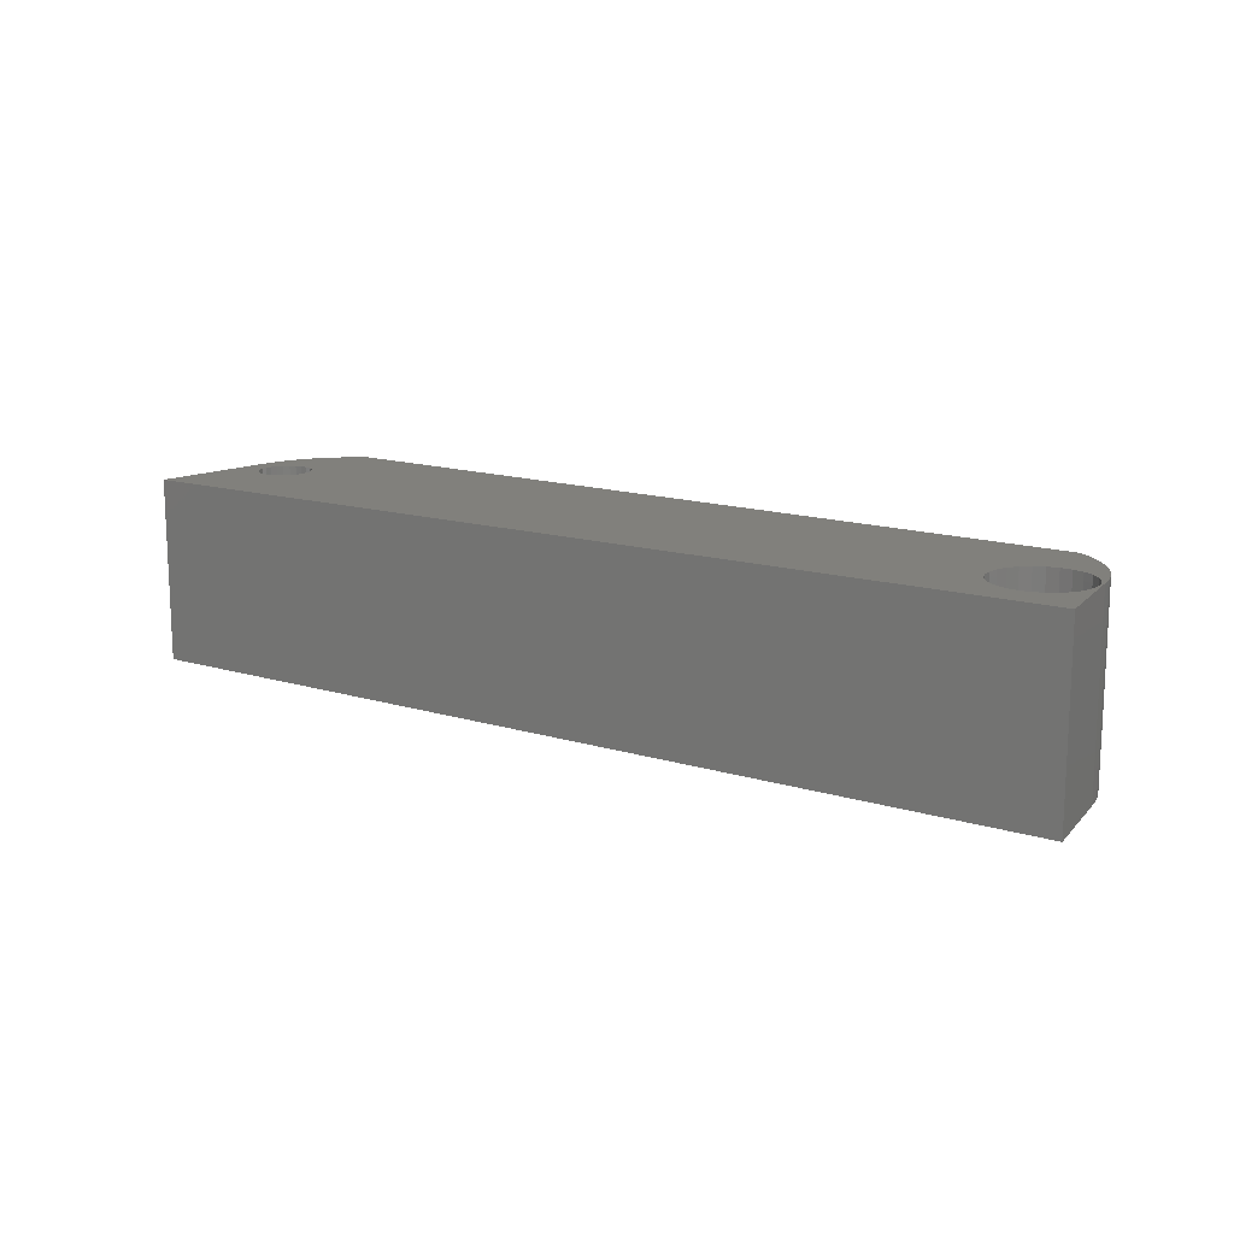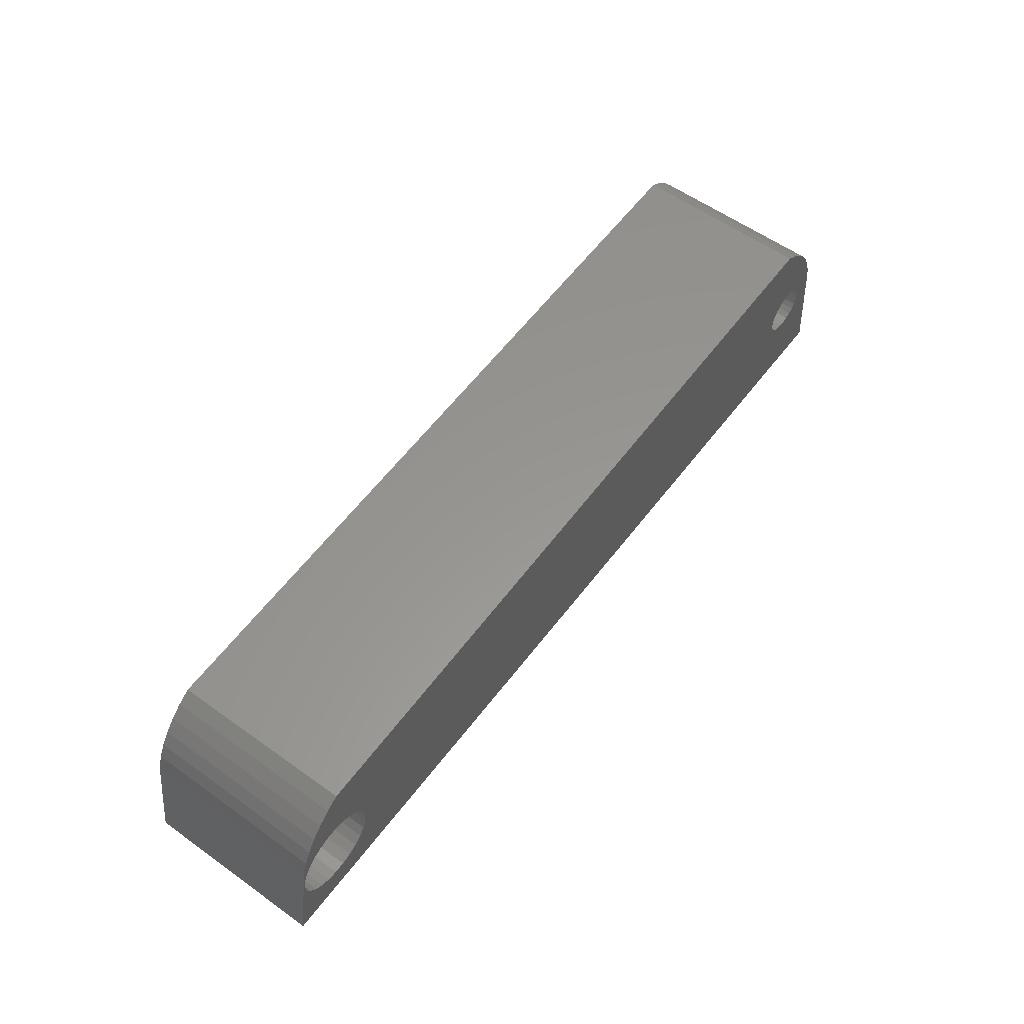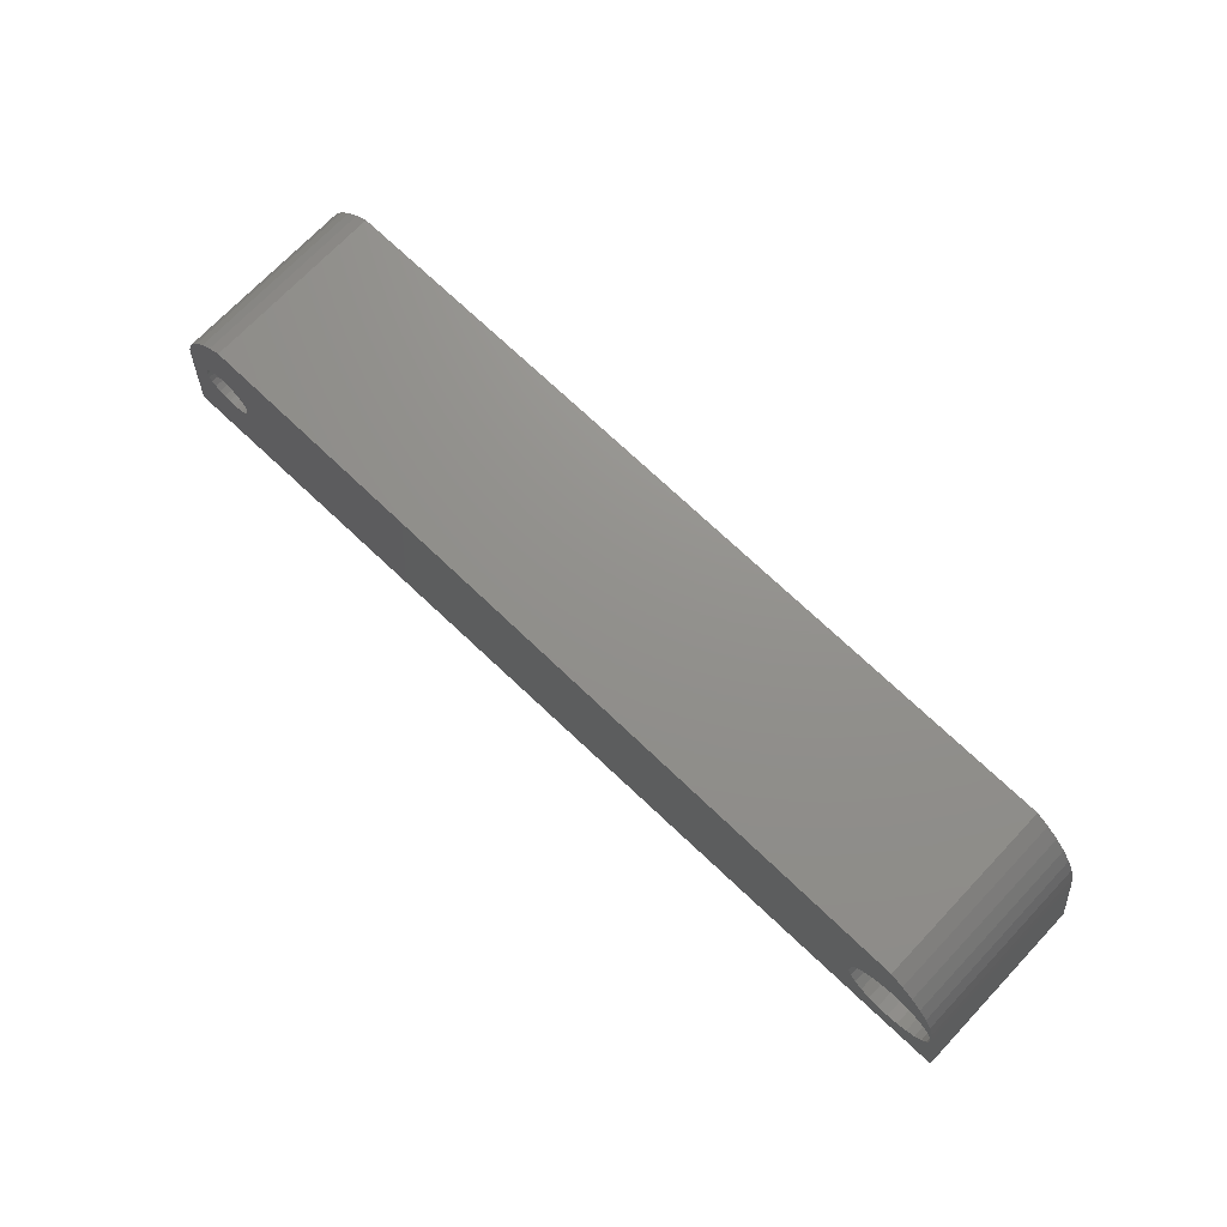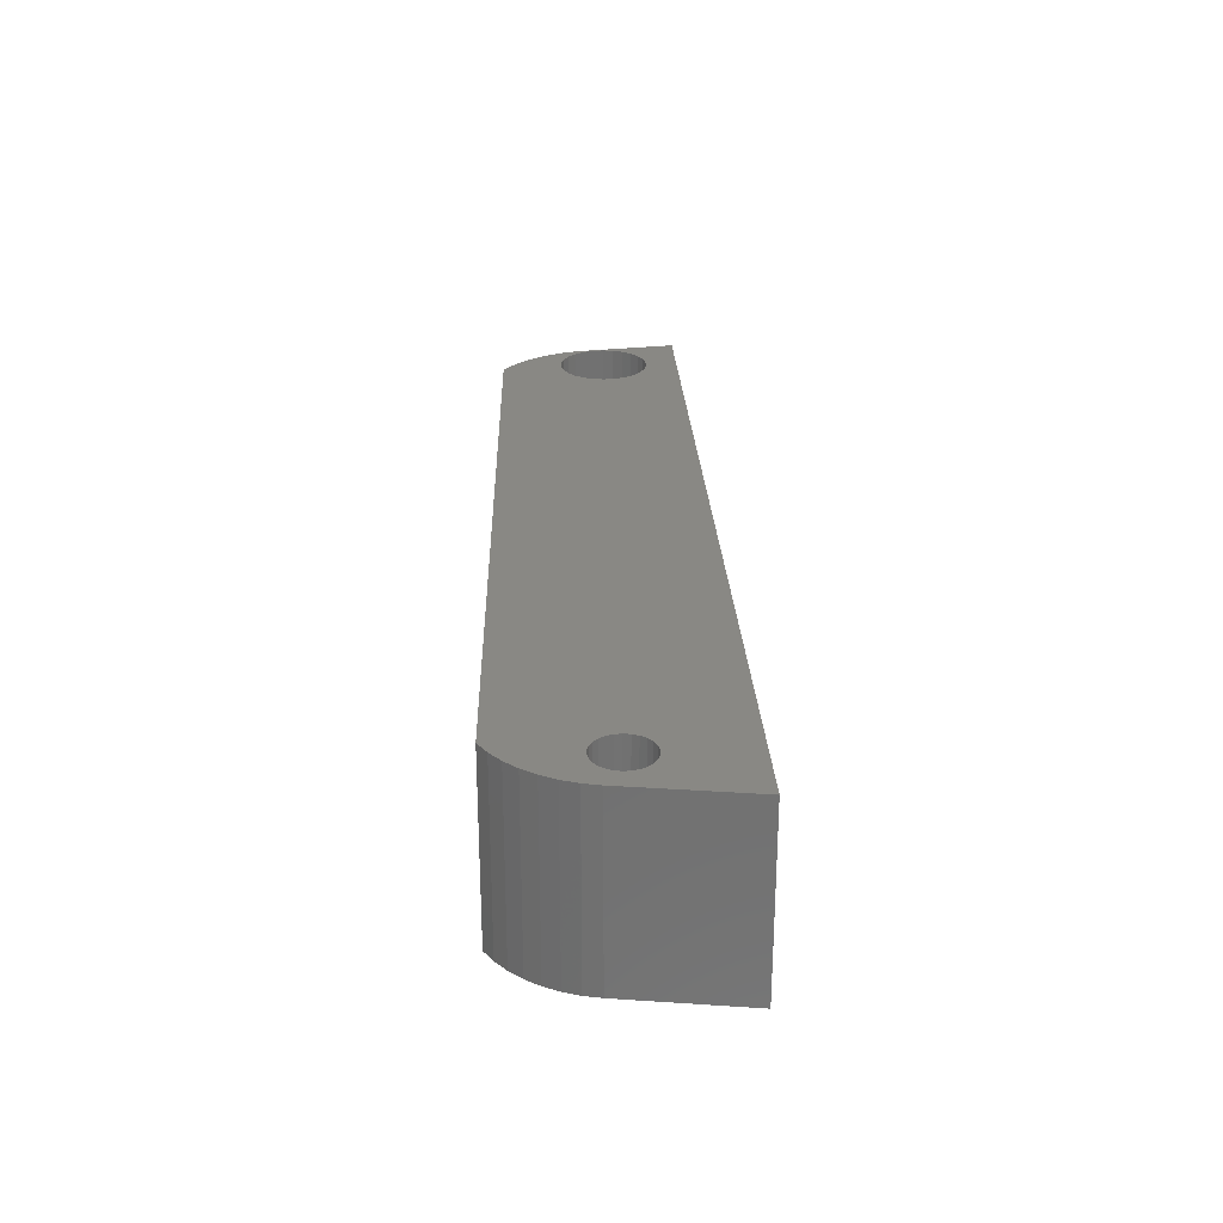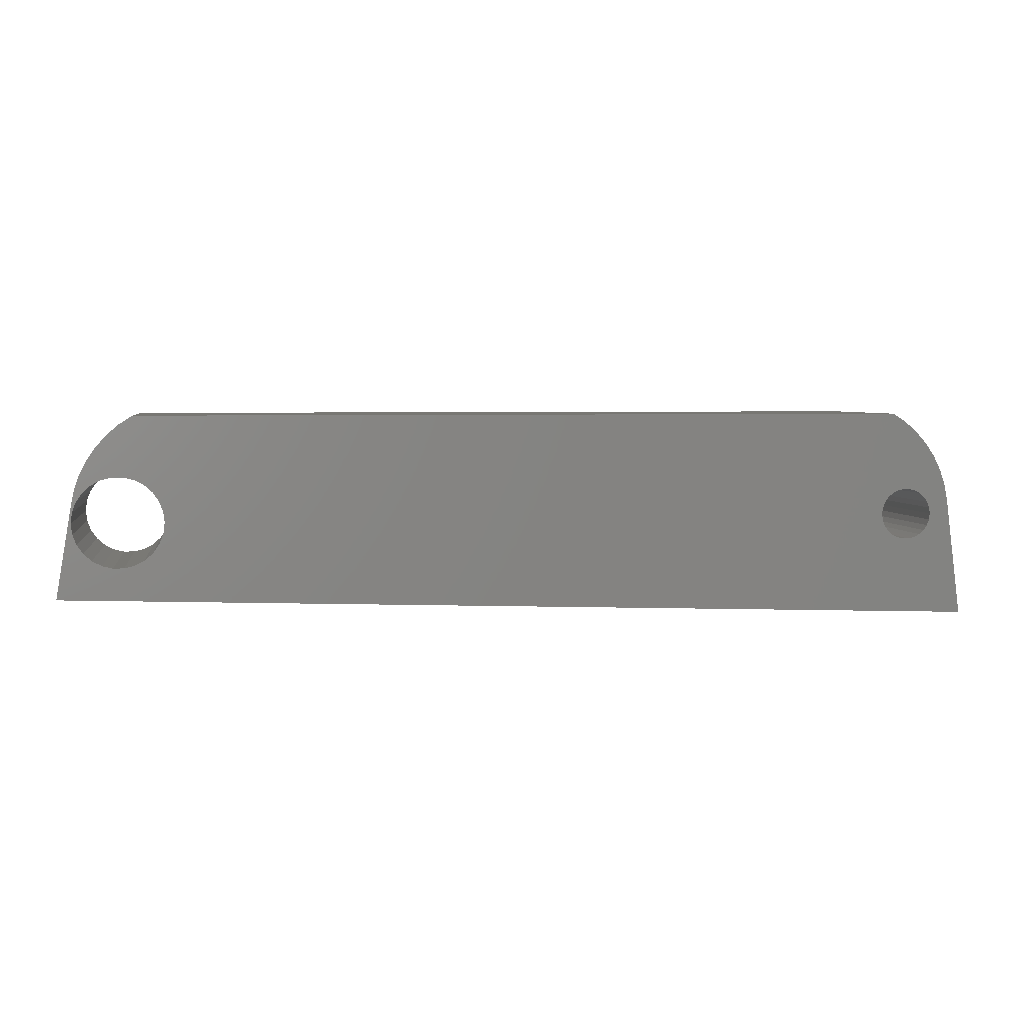
<metadata>
{"format":"stl","ext":"stl","renderer":"f3d","projection":"perspective","resolution":1024,"background":"white","views":[{"elev":14.2,"azim":-144.3,"up":"+Y"},{"elev":58.3,"azim":-53.6,"up":"+Z"},{"elev":72.2,"azim":-136.4,"up":"+Z"},{"elev":26.4,"azim":88.8,"up":"+Y"},{"elev":4.1,"azim":-9.0,"up":"+Z"}]}
</metadata>
<code>
# stl→obj: 210 verts, 424 faces
v 0.3011 -0.01587 -0.04603
v -1.011 -0.127 -0.003704
v -1.011 -0.01587 -0.003704
v 0.3011 -0.127 -0.04603
v -0.9899 -0.127 0.1233
v -0.9899 -0.01587 0.1233
v 0.2799 -0.01587 0.1233
v 0.2799 -0.127 0.1233
v -1.011 0.127 -0.003704
v 0.3011 0.127 -0.04603
v -0.9625 -0.127 0.04986
v -0.974 -0.127 0.06001
v -0.9827 -0.127 0.07261
v -0.949 -0.127 0.04275
v -0.9881 -0.127 0.08692
v -0.9341 -0.127 0.03909
v -0.9899 -0.127 0.1021
v -0.9188 -0.127 0.03909
v -0.9881 -0.127 0.1173
v -0.9039 -0.127 0.04275
v -0.9827 -0.127 0.1316
v -0.9857 -0.127 0.1455
v -0.974 -0.127 0.1442
v -0.9785 -0.127 0.1669
v -0.9625 -0.127 0.1544
v -0.949 -0.127 0.1615
v -0.9686 -0.127 0.1872
v -0.9341 -0.127 0.1651
v -0.956 -0.127 0.206
v -0.9411 -0.127 0.2229
v -0.9188 -0.127 0.1651
v -0.9241 -0.127 0.2378
v -0.9039 -0.127 0.1615
v -0.9053 -0.127 0.2503
v -0.8789 -0.127 0.1442
v -0.8702 -0.127 0.1316
v -0.8904 -0.127 0.1544
v -0.8904 -0.127 0.04986
v -0.8789 -0.127 0.06001
v 0.1887 -0.127 0.07756
v -0.8702 -0.127 0.07261
v 0.1954 -0.127 0.07164
v 0.1836 -0.127 0.0849
v -0.8648 -0.127 0.08692
v 0.2033 -0.127 0.06749
v 0.1804 -0.127 0.09325
v -0.863 -0.127 0.1021
v 0.2119 -0.127 0.06535
v 0.1794 -0.127 0.1021
v 0.2209 -0.127 0.06535
v 0.1804 -0.127 0.111
v -0.8648 -0.127 0.1173
v 0.2295 -0.127 0.06749
v 0.2374 -0.127 0.07164
v 0.2441 -0.127 0.07756
v 0.2492 -0.127 0.0849
v 0.2524 -0.127 0.111
v 0.2534 -0.127 0.1021
v 0.2492 -0.127 0.1193
v 0.2524 -0.127 0.09325
v 0.2756 -0.127 0.1455
v 0.2441 -0.127 0.1267
v 0.2374 -0.127 0.1326
v 0.2684 -0.127 0.1669
v 0.2295 -0.127 0.1367
v 0.1952 -0.127 0.2503
v 0.1954 -0.127 0.1326
v 0.2033 -0.127 0.1367
v 0.1887 -0.127 0.1267
v 0.1836 -0.127 0.1193
v 0.2585 -0.127 0.1872
v 0.2209 -0.127 0.1389
v 0.2141 -0.127 0.2378
v 0.246 -0.127 0.206
v 0.2119 -0.127 0.1389
v 0.2311 -0.127 0.2229
v -0.9241 -0.01587 0.2378
v -0.9053 -0.01587 0.2503
v -0.9411 -0.01587 0.2229
v -0.956 -0.01587 0.206
v -0.9686 -0.01587 0.1872
v -0.9785 -0.01587 0.1669
v -0.9857 -0.01587 0.1455
v -0.9899 0.127 0.1233
v 0.2756 -0.01587 0.1455
v 0.2684 -0.01587 0.1669
v 0.2585 -0.01587 0.1872
v 0.246 -0.01587 0.206
v 0.2311 -0.01587 0.2229
v 0.2141 -0.01587 0.2378
v 0.1952 -0.01587 0.2503
v 0.2799 0.127 0.1233
v -0.9625 0.127 0.04986
v -0.974 0.127 0.06001
v -0.9827 0.127 0.07261
v -0.949 0.127 0.04275
v -0.9881 0.127 0.08692
v -0.9341 0.127 0.03909
v -0.9899 0.127 0.1021
v -0.9188 0.127 0.03909
v -0.9881 0.127 0.1173
v -0.9039 0.127 0.04275
v -0.9827 0.127 0.1316
v -0.9857 0.127 0.1455
v -0.974 0.127 0.1442
v -0.9785 0.127 0.1669
v -0.9625 0.127 0.1544
v -0.949 0.127 0.1615
v -0.9686 0.127 0.1872
v -0.9341 0.127 0.1651
v -0.956 0.127 0.206
v -0.9411 0.127 0.2229
v -0.9188 0.127 0.1651
v -0.9241 0.127 0.2378
v -0.9039 0.127 0.1615
v -0.9053 0.127 0.2503
v -0.8702 0.127 0.1316
v -0.8789 0.127 0.1442
v -0.8904 0.127 0.1544
v -0.8904 0.127 0.04986
v -0.8789 0.127 0.06001
v 0.1887 0.127 0.07756
v -0.8702 0.127 0.07261
v 0.1954 0.127 0.07164
v 0.1836 0.127 0.0849
v -0.8648 0.127 0.08692
v 0.2033 0.127 0.06749
v 0.1804 0.127 0.09325
v -0.863 0.127 0.1021
v 0.2119 0.127 0.06535
v 0.1794 0.127 0.1021
v 0.2209 0.127 0.06535
v 0.1804 0.127 0.111
v -0.8648 0.127 0.1173
v 0.2295 0.127 0.06749
v 0.2374 0.127 0.07164
v 0.2441 0.127 0.07756
v 0.2492 0.127 0.0849
v 0.2534 0.127 0.1021
v 0.2524 0.127 0.111
v 0.2492 0.127 0.1193
v 0.2524 0.127 0.09325
v 0.2756 0.127 0.1455
v 0.2441 0.127 0.1267
v 0.2374 0.127 0.1326
v 0.2684 0.127 0.1669
v 0.2295 0.127 0.1367
v 0.1952 0.127 0.2503
v 0.2033 0.127 0.1367
v 0.1954 0.127 0.1326
v 0.1887 0.127 0.1267
v 0.1836 0.127 0.1193
v 0.2585 0.127 0.1872
v 0.2209 0.127 0.1389
v 0.2141 0.127 0.2378
v 0.246 0.127 0.206
v 0.2119 0.127 0.1389
v 0.2311 0.127 0.2229
v -0.8648 -0.01587 0.1173
v -0.863 -0.01587 0.1021
v -0.8702 -0.01587 0.1316
v -0.8789 -0.01587 0.1442
v -0.8904 -0.01587 0.1544
v -0.9039 -0.01587 0.1615
v -0.9188 -0.01587 0.1651
v -0.9341 -0.01587 0.1651
v -0.949 -0.01587 0.1615
v -0.9625 -0.01587 0.1544
v -0.974 -0.01587 0.1442
v -0.9827 -0.01587 0.1316
v -0.9881 -0.01587 0.1173
v -0.9899 -0.01587 0.1021
v -0.9881 -0.01587 0.08692
v -0.9827 -0.01587 0.07261
v -0.974 -0.01587 0.06001
v -0.9625 -0.01587 0.04986
v -0.949 -0.01587 0.04275
v -0.9341 -0.01587 0.03909
v -0.9188 -0.01587 0.03909
v -0.9039 -0.01587 0.04275
v -0.8904 -0.01587 0.04986
v -0.8789 -0.01587 0.06001
v -0.8702 -0.01587 0.07261
v -0.8648 -0.01587 0.08692
v 0.2524 -0.01587 0.111
v 0.2534 -0.01587 0.1021
v 0.2492 -0.01587 0.1193
v 0.2441 -0.01587 0.1267
v 0.2374 -0.01587 0.1326
v 0.2295 -0.01587 0.1367
v 0.2209 -0.01587 0.1389
v 0.2119 -0.01587 0.1389
v 0.2033 -0.01587 0.1367
v 0.1954 -0.01587 0.1326
v 0.1887 -0.01587 0.1267
v 0.1836 -0.01587 0.1193
v 0.1804 -0.01587 0.111
v 0.1794 -0.01587 0.1021
v 0.1804 -0.01587 0.09325
v 0.1836 -0.01587 0.0849
v 0.1887 -0.01587 0.07756
v 0.1954 -0.01587 0.07164
v 0.2033 -0.01587 0.06749
v 0.2119 -0.01587 0.06535
v 0.2209 -0.01587 0.06535
v 0.2295 -0.01587 0.06749
v 0.2374 -0.01587 0.07164
v 0.2441 -0.01587 0.07756
v 0.2492 -0.01587 0.0849
v 0.2524 -0.01587 0.09325
f 1 2 3
f 1 4 2
f 3 5 6
f 3 2 5
f 7 4 1
f 7 8 4
f 1 3 9
f 1 9 10
f 11 12 2
f 13 2 12
f 14 11 2
f 15 2 13
f 16 14 2
f 17 2 15
f 18 16 2
f 5 17 19
f 5 2 17
f 20 18 2
f 21 5 19
f 22 5 21
f 23 22 21
f 24 22 23
f 25 24 23
f 26 24 25
f 27 24 26
f 28 27 26
f 29 27 28
f 30 28 31
f 30 29 28
f 32 30 31
f 32 31 33
f 34 35 36
f 34 37 35
f 34 33 37
f 34 32 33
f 4 38 20
f 4 39 38
f 4 20 2
f 40 39 4
f 40 41 39
f 42 40 4
f 43 44 41
f 43 41 40
f 45 42 4
f 46 44 43
f 46 47 44
f 48 45 4
f 49 47 46
f 50 48 4
f 51 52 47
f 51 47 49
f 53 50 4
f 54 53 4
f 55 54 4
f 56 55 4
f 8 57 58
f 8 59 57
f 8 60 56
f 8 58 60
f 8 56 4
f 61 62 59
f 61 63 62
f 61 59 8
f 64 65 63
f 64 63 61
f 66 36 52
f 66 34 36
f 66 67 68
f 66 69 67
f 66 70 69
f 66 51 70
f 66 52 51
f 71 65 64
f 71 72 65
f 73 66 68
f 74 75 72
f 74 72 71
f 76 75 74
f 76 68 75
f 76 73 68
f 77 34 78
f 77 32 34
f 79 30 32
f 79 32 77
f 80 29 30
f 80 30 79
f 81 27 29
f 81 29 80
f 82 24 27
f 82 27 81
f 83 22 24
f 83 24 82
f 6 5 22
f 6 22 83
f 3 6 84
f 3 84 9
f 85 8 7
f 85 61 8
f 86 64 61
f 86 61 85
f 87 71 64
f 87 64 86
f 88 74 71
f 88 71 87
f 89 76 74
f 89 74 88
f 90 73 76
f 90 76 89
f 91 66 73
f 91 73 90
f 7 1 10
f 7 10 92
f 93 9 94
f 95 94 9
f 96 9 93
f 97 95 9
f 98 9 96
f 99 97 9
f 100 9 98
f 84 101 99
f 84 99 9
f 102 9 100
f 103 101 84
f 104 103 84
f 105 103 104
f 106 105 104
f 107 105 106
f 108 107 106
f 109 108 106
f 110 108 109
f 111 110 109
f 112 113 110
f 112 110 111
f 114 113 112
f 114 115 113
f 116 117 118
f 116 118 119
f 116 119 115
f 116 115 114
f 10 102 120
f 10 120 121
f 10 9 102
f 122 10 121
f 122 121 123
f 124 10 122
f 125 123 126
f 125 122 123
f 127 10 124
f 128 125 126
f 128 126 129
f 130 10 127
f 131 128 129
f 132 10 130
f 133 129 134
f 133 131 129
f 135 10 132
f 136 10 135
f 137 10 136
f 138 10 137
f 92 139 140
f 92 140 141
f 92 138 142
f 92 142 139
f 92 10 138
f 143 141 144
f 143 144 145
f 143 92 141
f 146 145 147
f 146 143 145
f 148 134 117
f 148 117 116
f 148 149 150
f 148 150 151
f 148 151 152
f 148 152 133
f 148 133 134
f 153 146 147
f 153 147 154
f 155 149 148
f 156 154 157
f 156 153 154
f 158 156 157
f 158 157 149
f 158 149 155
f 78 66 91
f 78 34 66
f 159 160 47
f 159 47 52
f 161 52 36
f 161 159 52
f 162 36 35
f 162 161 36
f 163 35 37
f 163 162 35
f 164 37 33
f 164 163 37
f 165 33 31
f 165 164 33
f 166 31 28
f 166 165 31
f 167 28 26
f 167 166 28
f 168 26 25
f 168 167 26
f 169 25 23
f 169 168 25
f 170 169 23
f 170 23 21
f 171 170 21
f 171 21 19
f 172 171 19
f 172 19 17
f 173 17 15
f 173 172 17
f 174 173 15
f 174 15 13
f 175 13 12
f 175 174 13
f 176 12 11
f 176 175 12
f 177 11 14
f 177 176 11
f 178 14 16
f 178 177 14
f 179 16 18
f 179 178 16
f 180 18 20
f 180 179 18
f 181 20 38
f 181 180 20
f 182 38 39
f 182 181 38
f 183 39 41
f 183 182 39
f 184 41 44
f 184 44 47
f 184 183 41
f 160 184 47
f 185 186 58
f 185 58 57
f 187 57 59
f 187 185 57
f 188 59 62
f 188 187 59
f 189 62 63
f 189 188 62
f 190 63 65
f 190 189 63
f 191 65 72
f 191 190 65
f 192 72 75
f 192 191 72
f 193 75 68
f 193 192 75
f 194 68 67
f 194 193 68
f 195 67 69
f 195 194 67
f 196 195 69
f 196 69 70
f 197 196 70
f 197 70 51
f 198 197 51
f 198 51 49
f 199 49 46
f 199 198 49
f 200 199 46
f 200 46 43
f 201 43 40
f 201 200 43
f 202 40 42
f 202 201 40
f 203 42 45
f 203 45 48
f 203 202 42
f 204 203 48
f 205 48 50
f 205 204 48
f 206 50 53
f 206 205 50
f 207 53 54
f 207 54 55
f 207 206 53
f 208 207 55
f 209 55 56
f 209 208 55
f 210 56 60
f 210 209 56
f 186 60 58
f 186 210 60
f 77 78 116
f 77 116 114
f 79 114 112
f 79 77 114
f 80 112 111
f 80 79 112
f 81 111 109
f 81 80 111
f 82 109 106
f 82 81 109
f 83 106 104
f 83 82 106
f 6 104 84
f 6 83 104
f 85 7 92
f 85 92 143
f 86 143 146
f 86 85 143
f 87 146 153
f 87 86 146
f 88 153 156
f 88 87 153
f 89 156 158
f 89 88 156
f 90 158 155
f 90 89 158
f 91 155 148
f 91 90 155
f 78 91 148
f 78 148 116
f 159 129 160
f 159 134 129
f 161 117 134
f 161 134 159
f 162 118 117
f 162 117 161
f 163 119 118
f 163 118 162
f 164 115 119
f 164 119 163
f 165 113 115
f 165 115 164
f 166 110 113
f 166 113 165
f 167 108 110
f 167 110 166
f 168 107 108
f 168 108 167
f 169 105 107
f 169 107 168
f 170 105 169
f 170 103 105
f 171 103 170
f 171 101 103
f 172 101 171
f 172 99 101
f 173 97 99
f 173 99 172
f 174 97 173
f 174 95 97
f 175 94 95
f 175 95 174
f 176 93 94
f 176 94 175
f 177 96 93
f 177 98 96
f 177 93 176
f 178 98 177
f 179 100 98
f 179 102 100
f 179 98 178
f 180 102 179
f 181 120 102
f 181 102 180
f 182 121 120
f 182 120 181
f 183 123 121
f 183 121 182
f 184 126 123
f 184 123 183
f 160 129 126
f 160 126 184
f 185 139 186
f 185 140 139
f 187 141 140
f 187 140 185
f 188 144 141
f 188 141 187
f 189 145 144
f 189 144 188
f 190 147 145
f 190 145 189
f 191 154 147
f 191 147 190
f 192 157 154
f 192 154 191
f 193 149 157
f 193 157 192
f 194 150 149
f 194 149 193
f 195 151 150
f 195 150 194
f 196 151 195
f 196 152 151
f 197 152 196
f 197 133 152
f 198 133 197
f 198 131 133
f 199 128 131
f 199 131 198
f 200 128 199
f 200 125 128
f 201 122 125
f 201 125 200
f 202 124 122
f 202 122 201
f 203 127 124
f 203 124 202
f 204 130 127
f 204 132 130
f 204 127 203
f 205 132 204
f 206 135 132
f 206 132 205
f 207 136 135
f 207 135 206
f 208 137 136
f 208 136 207
f 209 138 137
f 209 137 208
f 210 142 138
f 210 138 209
f 186 139 142
f 186 142 210

</code>
